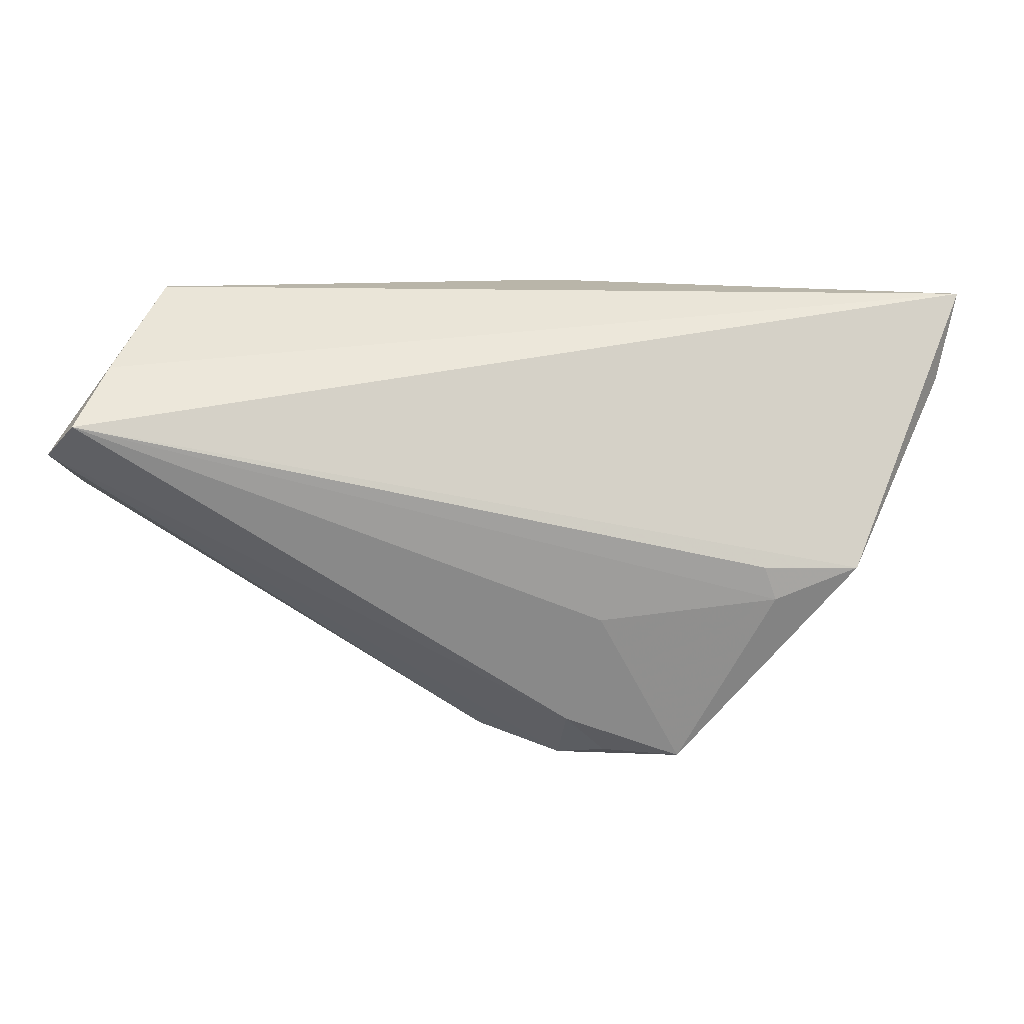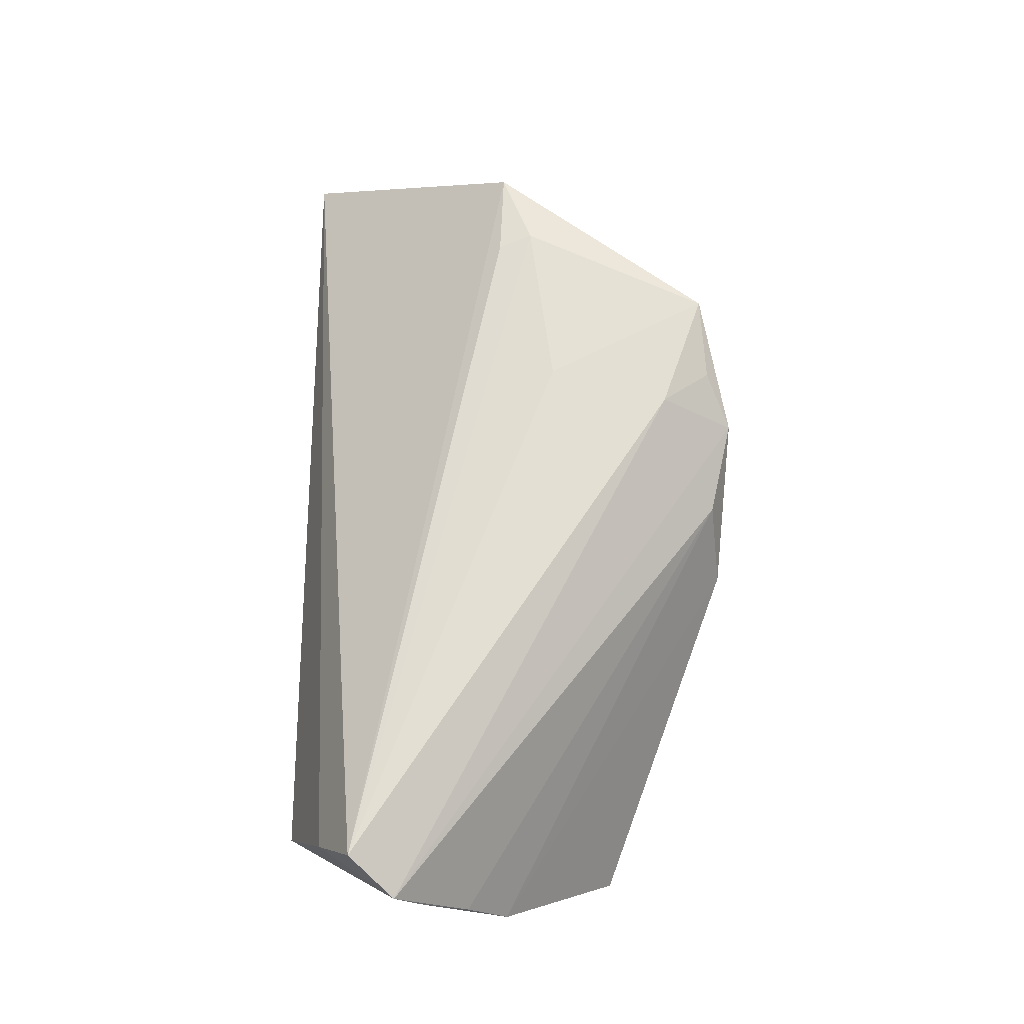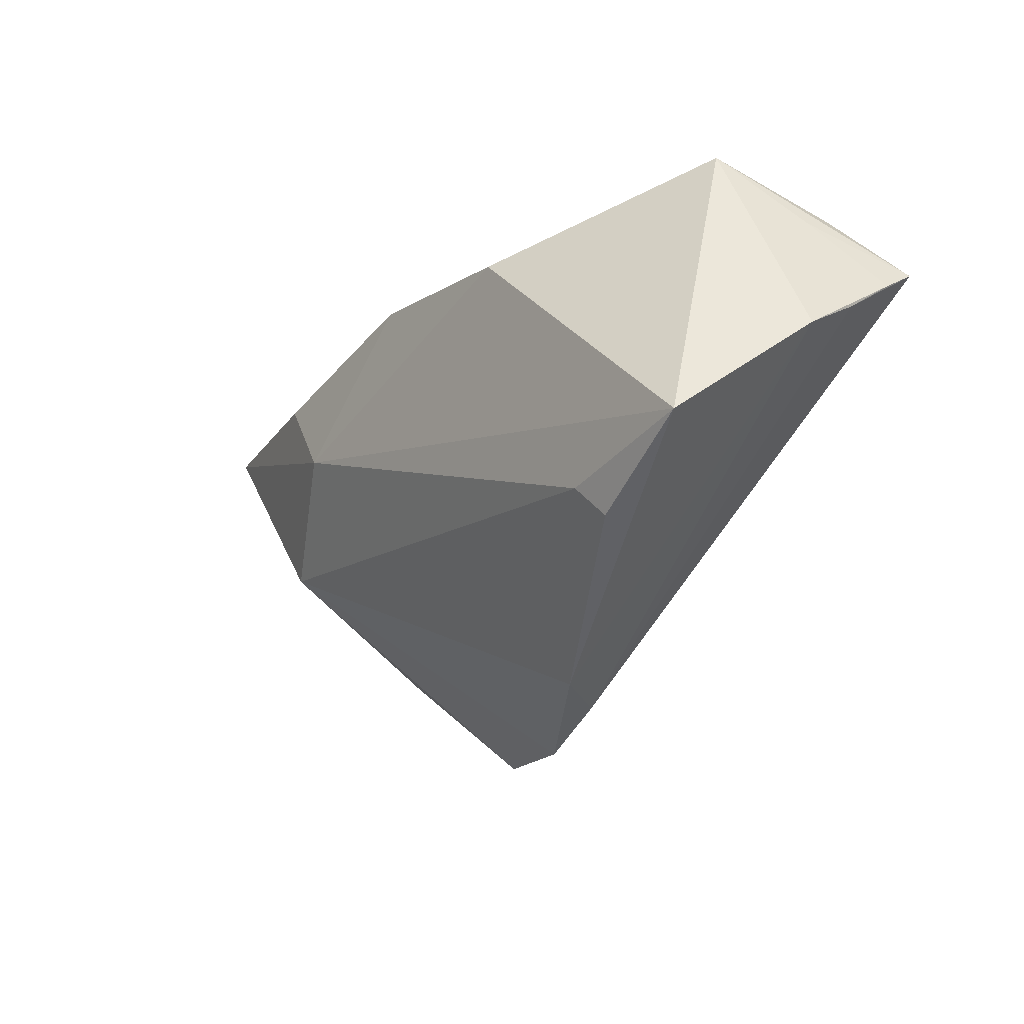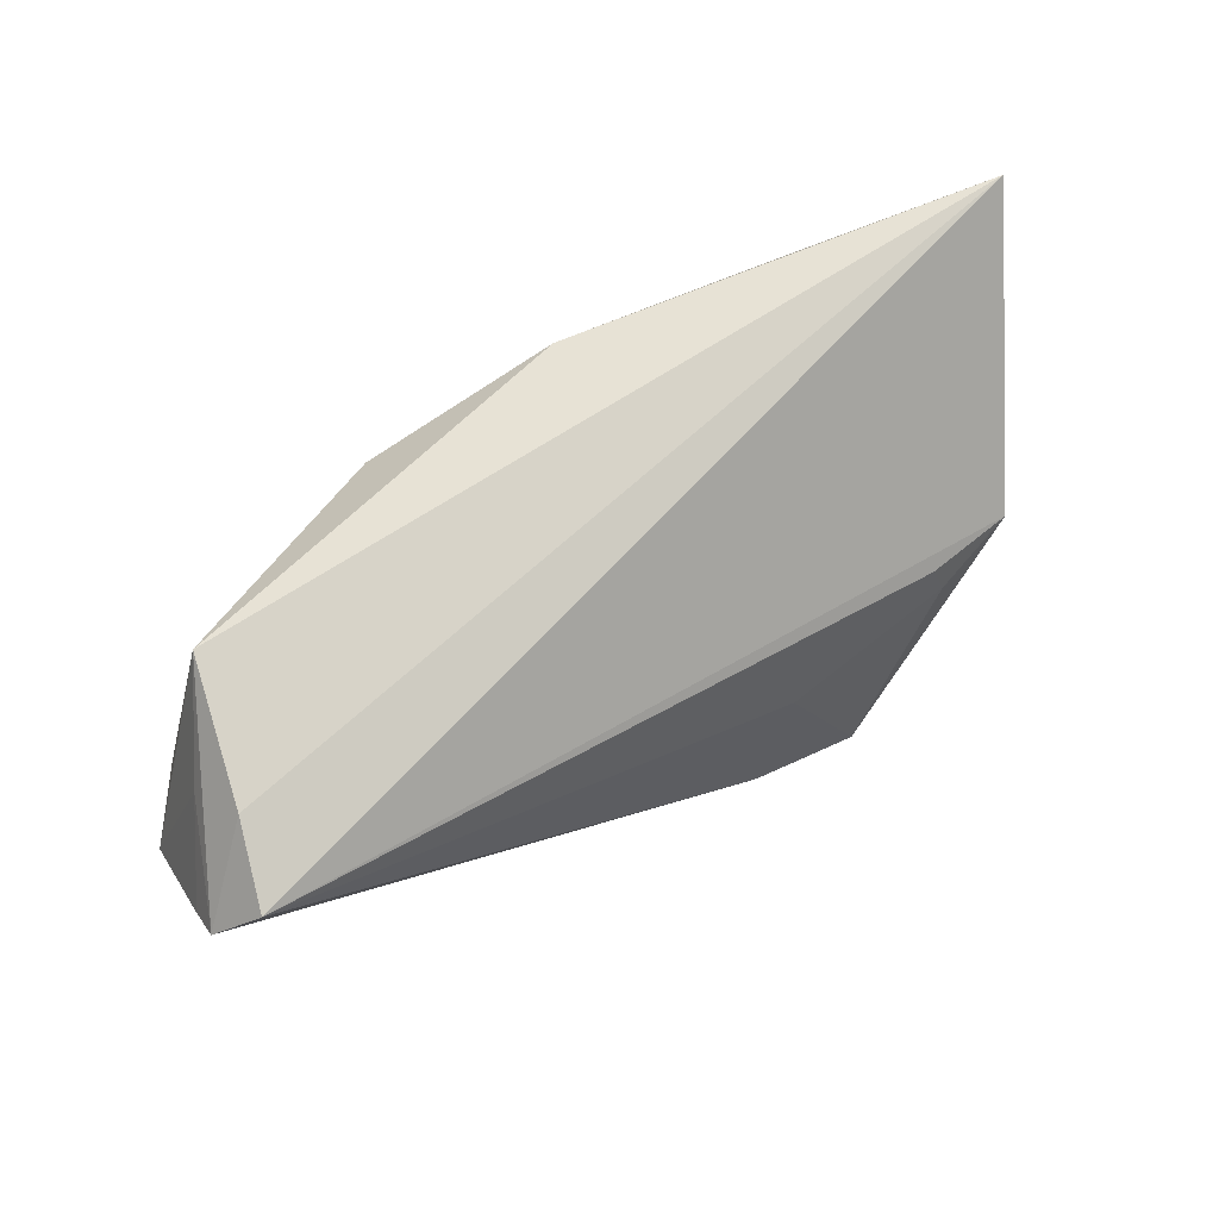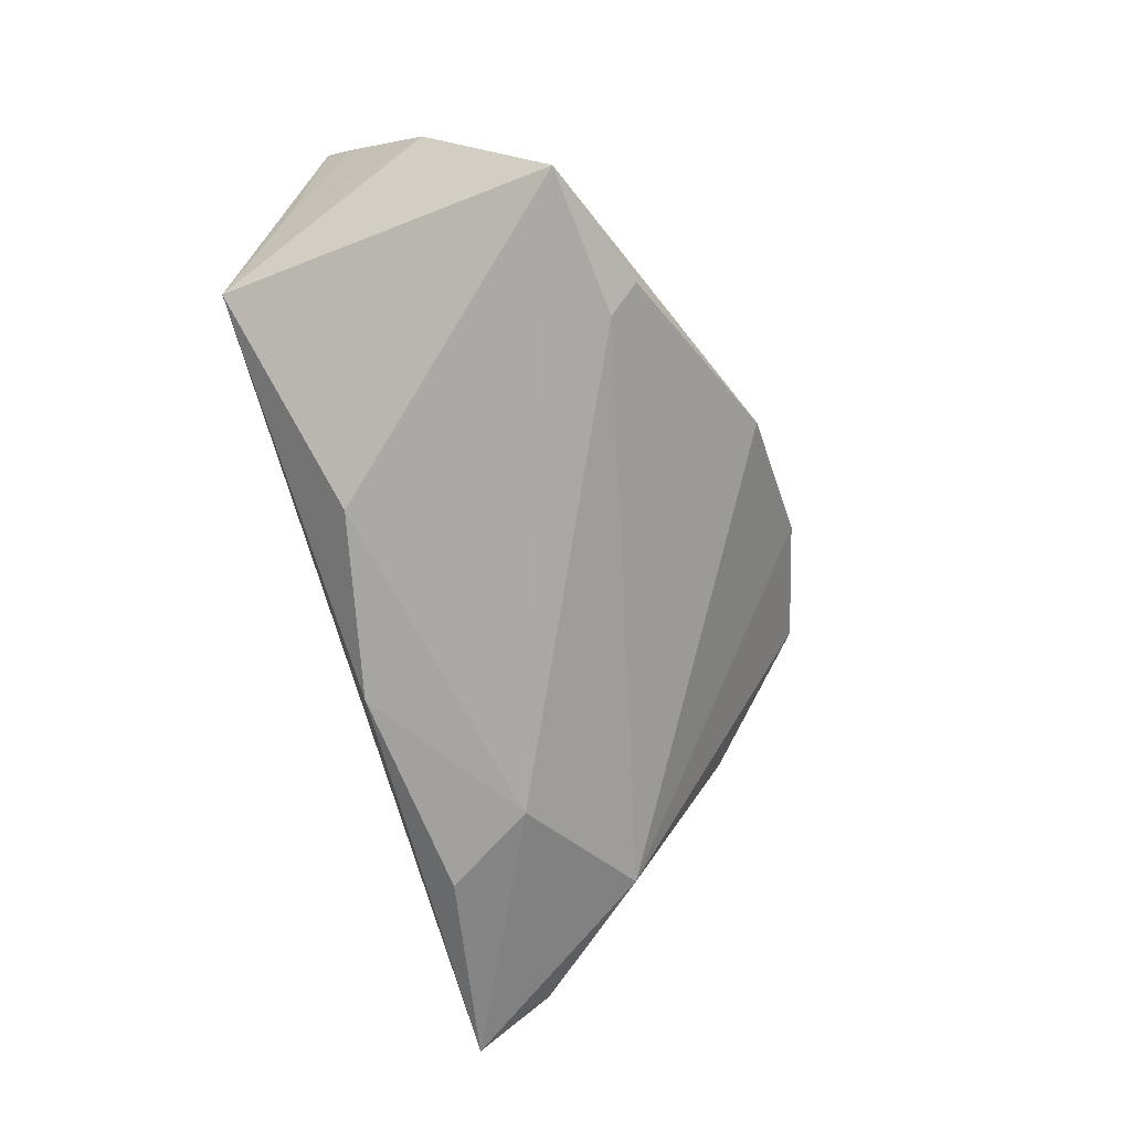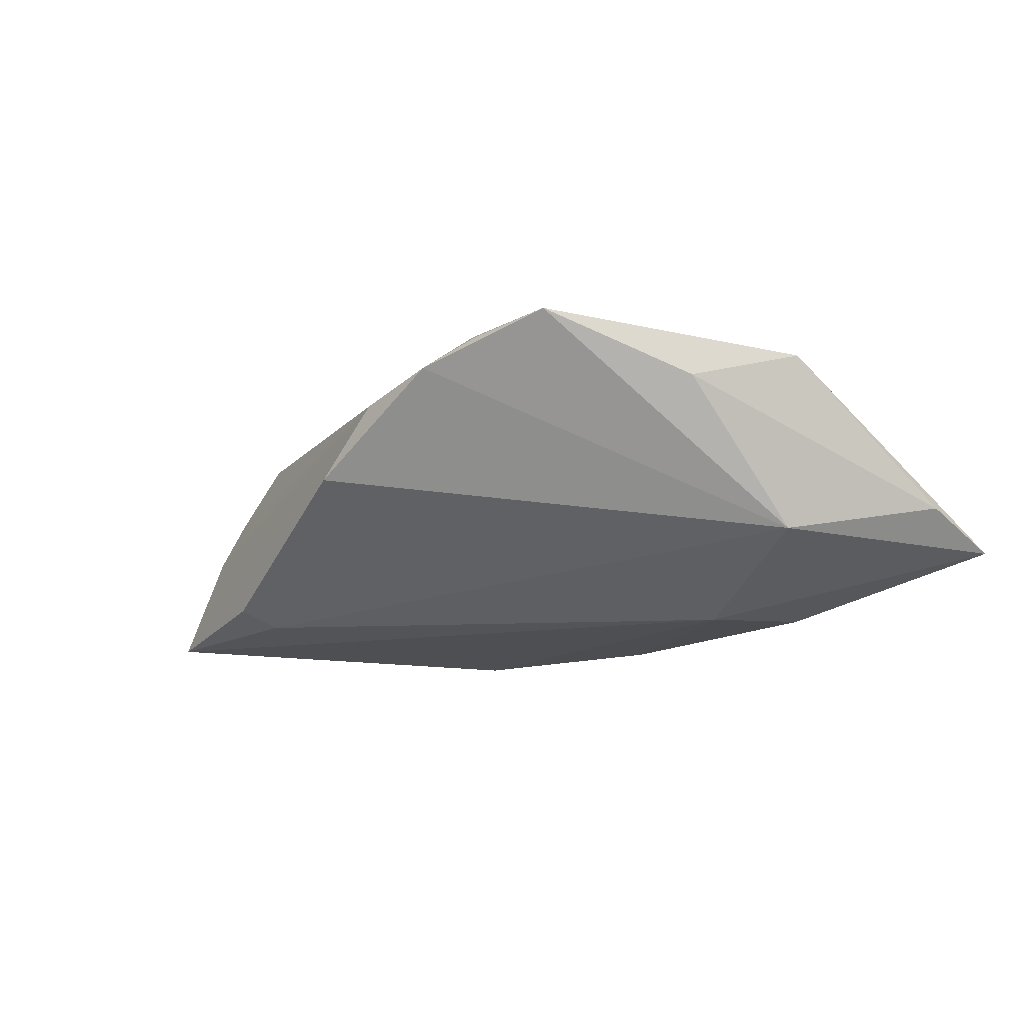
<metadata>
{"format":"obj","ext":"obj","renderer":"f3d","projection":"perspective","resolution":1024,"background":"white","views":[{"elev":26.5,"azim":3.1,"up":"+Y"},{"elev":66.9,"azim":-90.0,"up":"+Z"},{"elev":-28.4,"azim":-129.6,"up":"+Y"},{"elev":60.0,"azim":-33.9,"up":"+Y"},{"elev":-76.6,"azim":-72.8,"up":"+Z"},{"elev":-11.5,"azim":35.2,"up":"+Z"}]}
</metadata>
<code>
v -0.01316 0.01713 -0.02047
v -0.04502 -0.01923 -0.0189
v 0.01865 -0.01078 0.0193
v -0.04154 0.02548 -0.005539
v 0.04872 -0.001709 -0.007224
v 0.04145 -0.00774 0.01783
v 0.05196 -0.003875 0.01568
v 0.03986 -0.003376 0.01728
v -0.0481 0.01557 0.003509
v 0.00179 -0.03317 0.009905
v 0.013 -0.03565 0.01293
v 0.06557 0.02548 -0.008499
v -0.05299 0.0006479 0.004461
v 0.03866 0.02014 -0.01654
v 0.01077 0.02267 -0.01908
v 0.01931 -0.03246 0.0169
v -0.04604 0.01998 0.01033
v 0.02942 -0.03149 0.0193
v -0.02855 -0.02474 -0.01468
v 0.01427 -0.02618 0.0193
v -0.05366 0.006303 0.01117
v -0.05261 -0.004429 -0.002626
v 0.06293 0.01495 -0.003451
v -0.05385 0.00973 0.01567
v -0.004883 -0.03458 0.0002083
v -0.04914 0.0154 0.0193
v 0.04285 -0.01645 0.01165
v 0.03168 0.008227 -0.01704
v -0.02574 -0.02065 -0.01691
f 15 4 12
f 1 4 15
f 2 4 1
f 29 19 2
f 12 26 7
f 7 26 8
f 12 7 23
f 23 7 27
f 5 23 27
f 12 23 5
f 27 7 18
f 11 5 18
f 18 5 27
f 29 2 28
f 28 5 29
f 1 15 28
f 28 2 1
f 12 5 28
f 4 2 22
f 11 24 10
f 25 19 29
f 29 5 25
f 25 5 11
f 11 10 25
f 25 2 19
f 25 22 2
f 25 10 22
f 21 24 9
f 9 24 4
f 9 22 21
f 4 22 9
f 4 24 17
f 17 24 26
f 12 4 17
f 17 26 12
f 26 24 20
f 20 3 26
f 18 3 20
f 20 24 11
f 14 15 12
f 12 28 14
f 14 28 15
f 21 22 13
f 22 10 13
f 13 24 21
f 13 10 24
f 8 26 6
f 26 3 6
f 6 3 18
f 6 7 8
f 6 18 7
f 11 18 16
f 16 20 11
f 18 20 16

</code>
